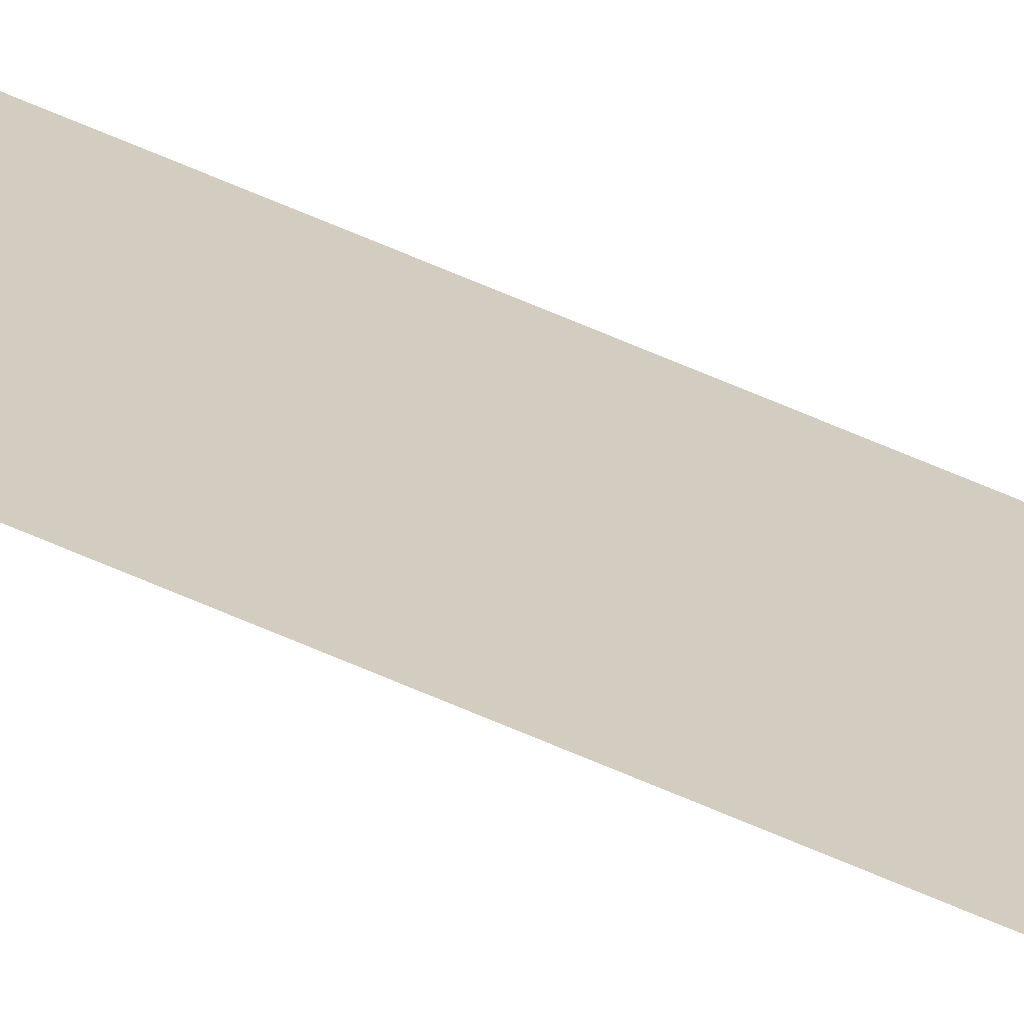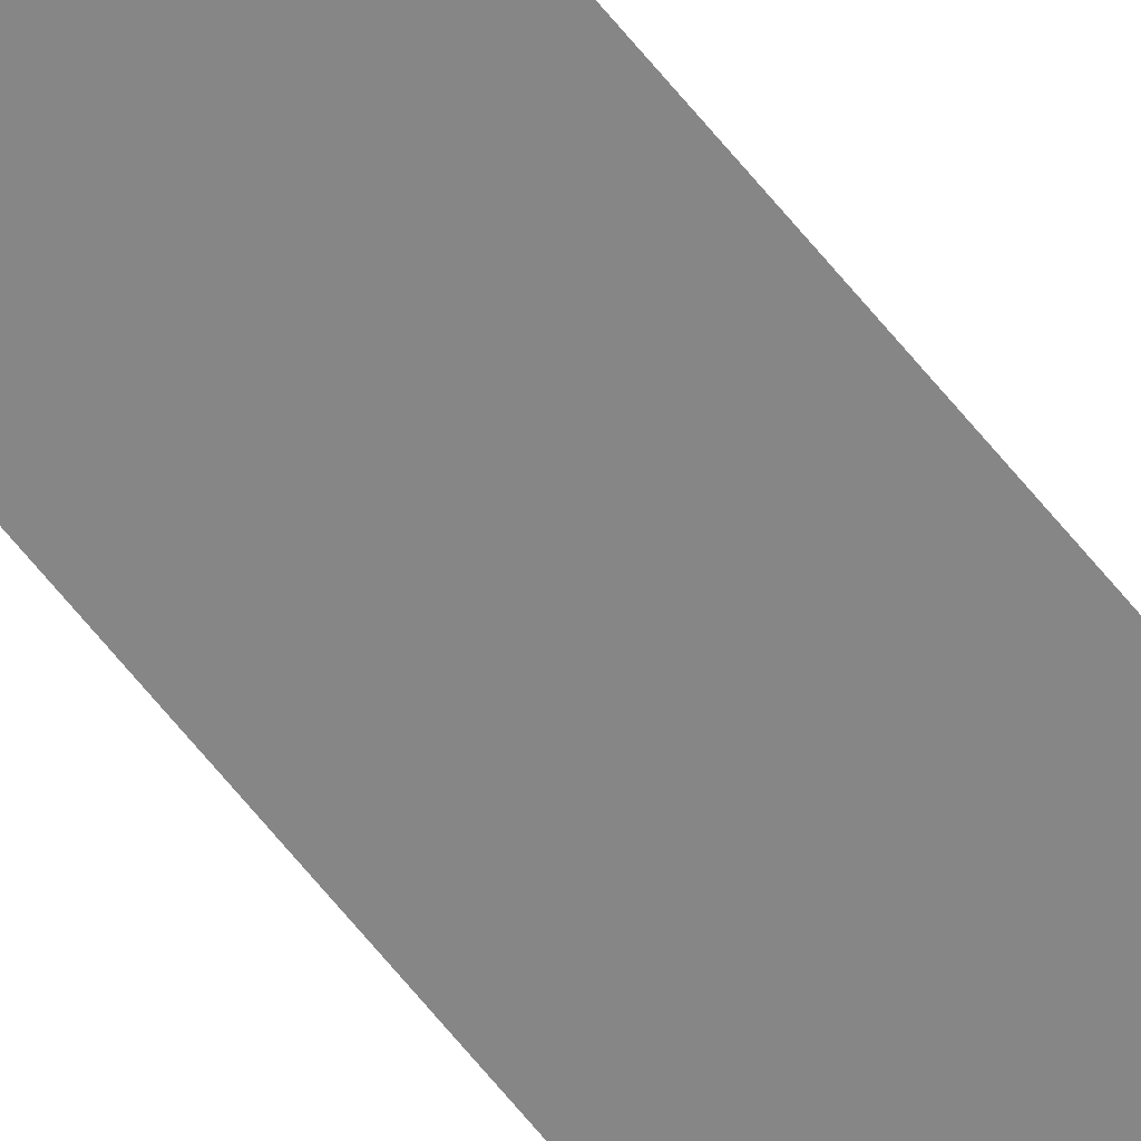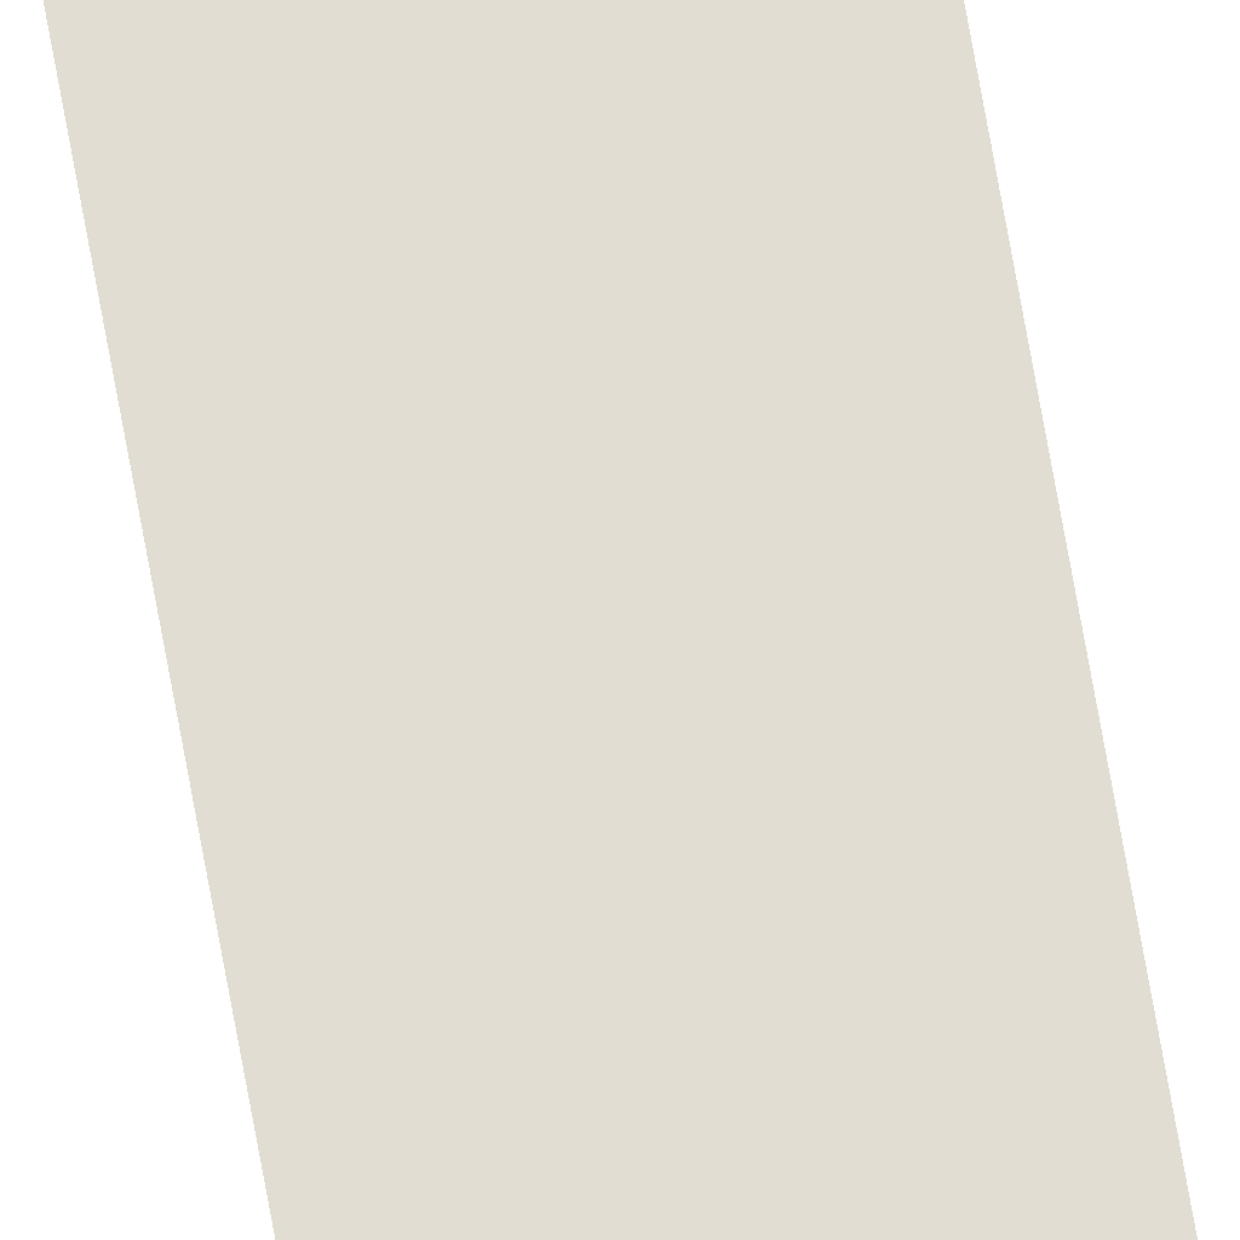
<metadata>
{"format":"obj","ext":"obj","renderer":"f3d","projection":"perspective","resolution":1024,"background":"white","views":[{"elev":24.4,"azim":134.2,"up":"+Y"},{"elev":-62.1,"azim":38.1,"up":"+Y"},{"elev":68.2,"azim":170.1,"up":"+Y"}]}
</metadata>
<code>
v  0.18 -0.295 32
v  0.18 -0.295 26.67
v  -0.18 -0.295 26.67
v  -0.18 -0.295 32
v  0.18 -0.295 21.33
v  -0.18 -0.295 21.33
v  0.18 -0.295 16
v  -0.18 -0.295 16
v  0.18 -0.295 10.67
v  -0.18 -0.295 10.67
v  0.18 -0.295 5.333
v  -0.18 -0.295 5.333
v  0.18 -0.295 -0
v  -0.18 -0.295 -0
v  0.18 -0.295 -5.333
v  -0.18 -0.295 -5.333
v  0.18 -0.295 -10.67
v  -0.18 -0.295 -10.67
v  0.18 -0.295 -16
v  -0.18 -0.295 -16
v  0.18 -0.295 -21.33
v  -0.18 -0.295 -21.33
v  0.18 -0.295 -26.67
v  -0.18 -0.295 -26.67
v  0.18 -0.295 -32
v  -0.18 -0.295 -32
g Plane002
f 1 2 3 4
f 2 5 6 3
f 5 7 8 6
f 7 9 10 8
f 9 11 12 10
f 11 13 14 12
f 13 15 16 14
f 15 17 18 16
f 17 19 20 18
f 19 21 22 20
f 21 23 24 22
f 23 25 26 24

</code>
